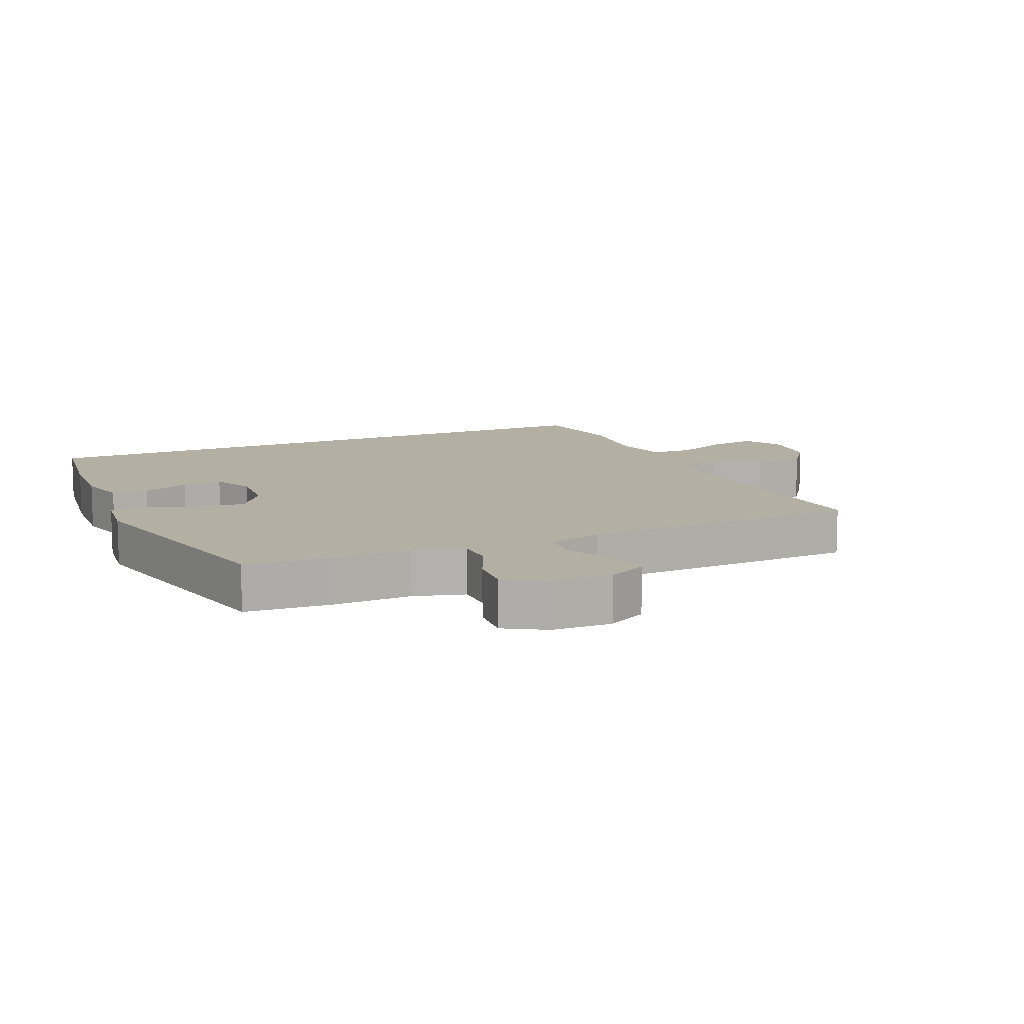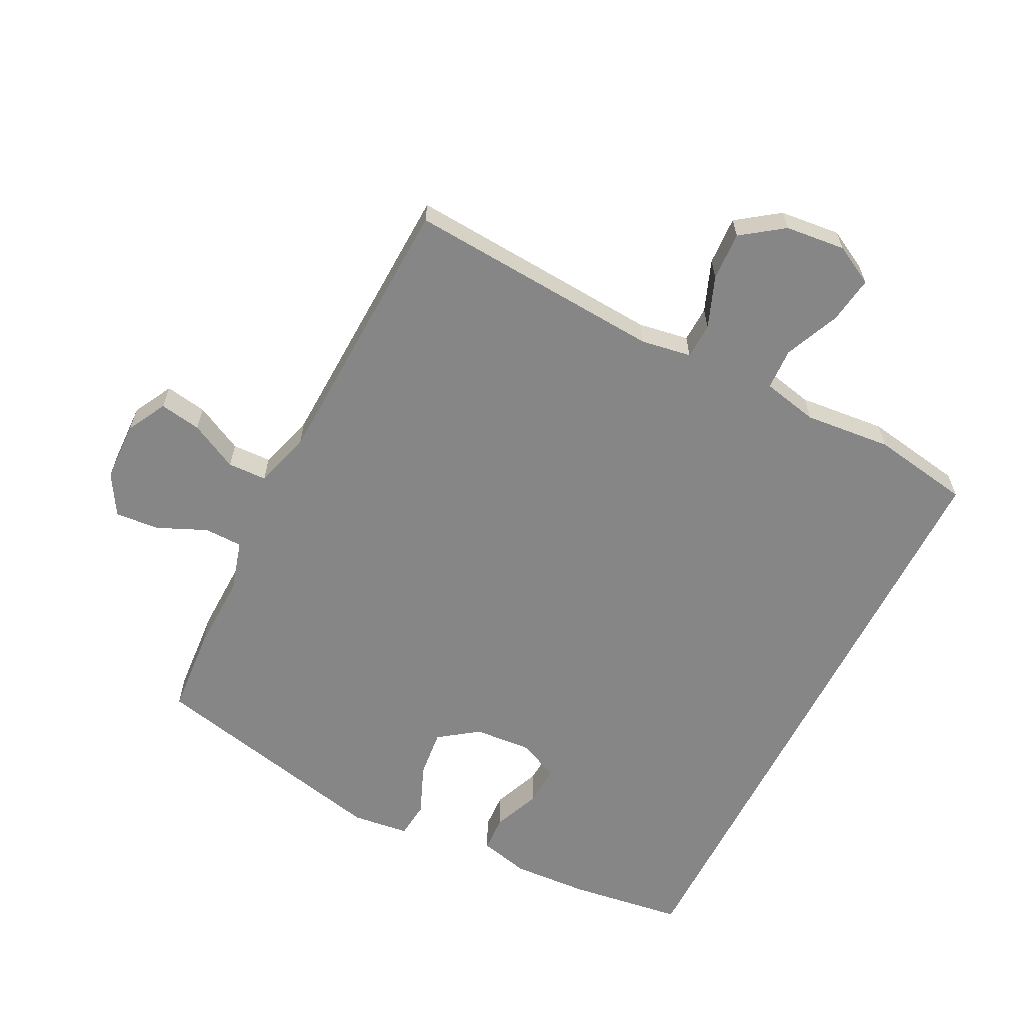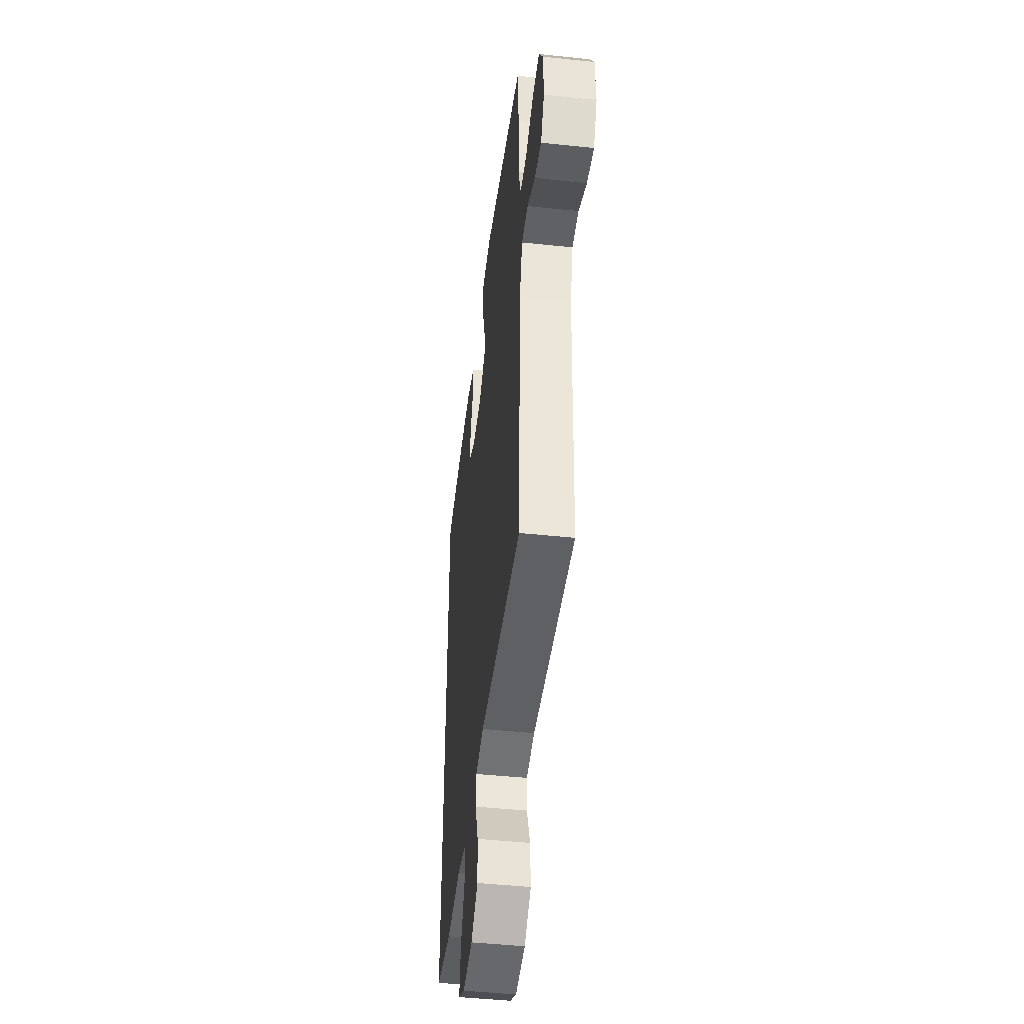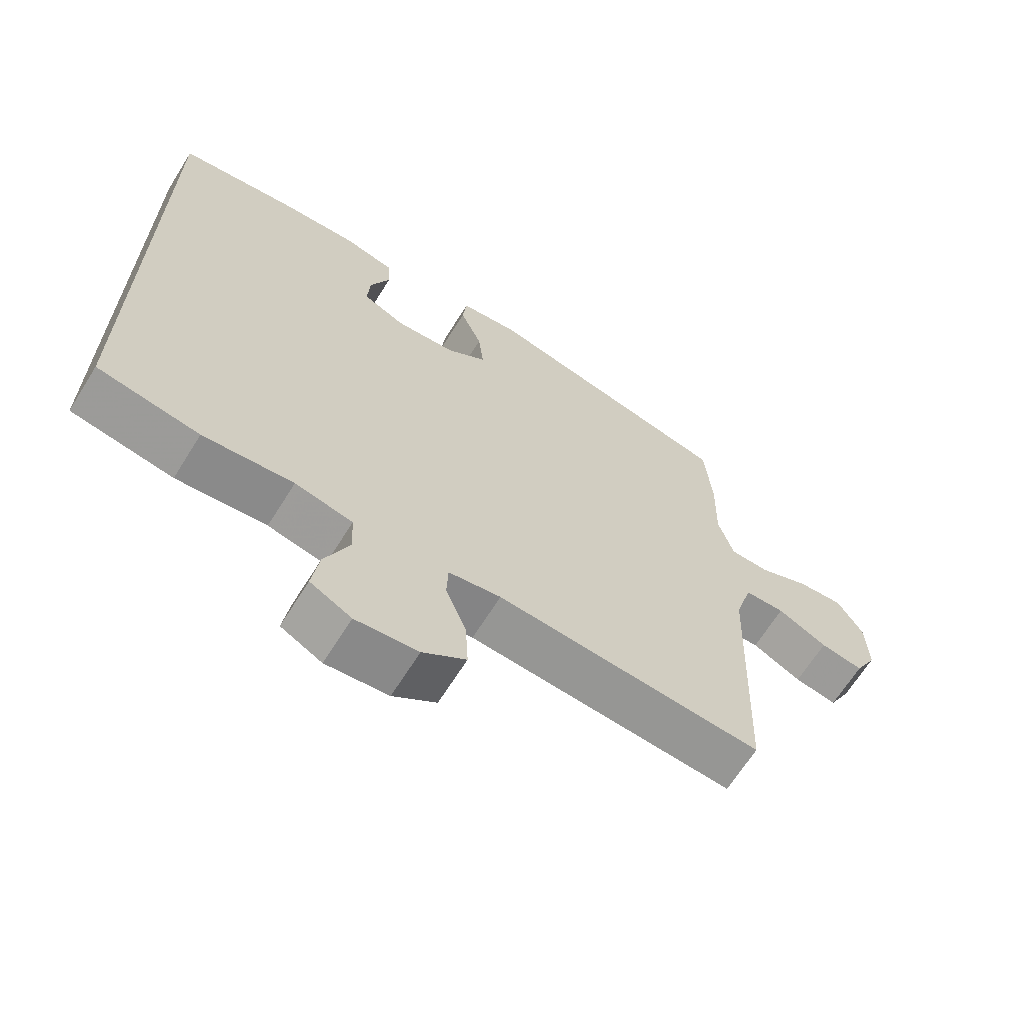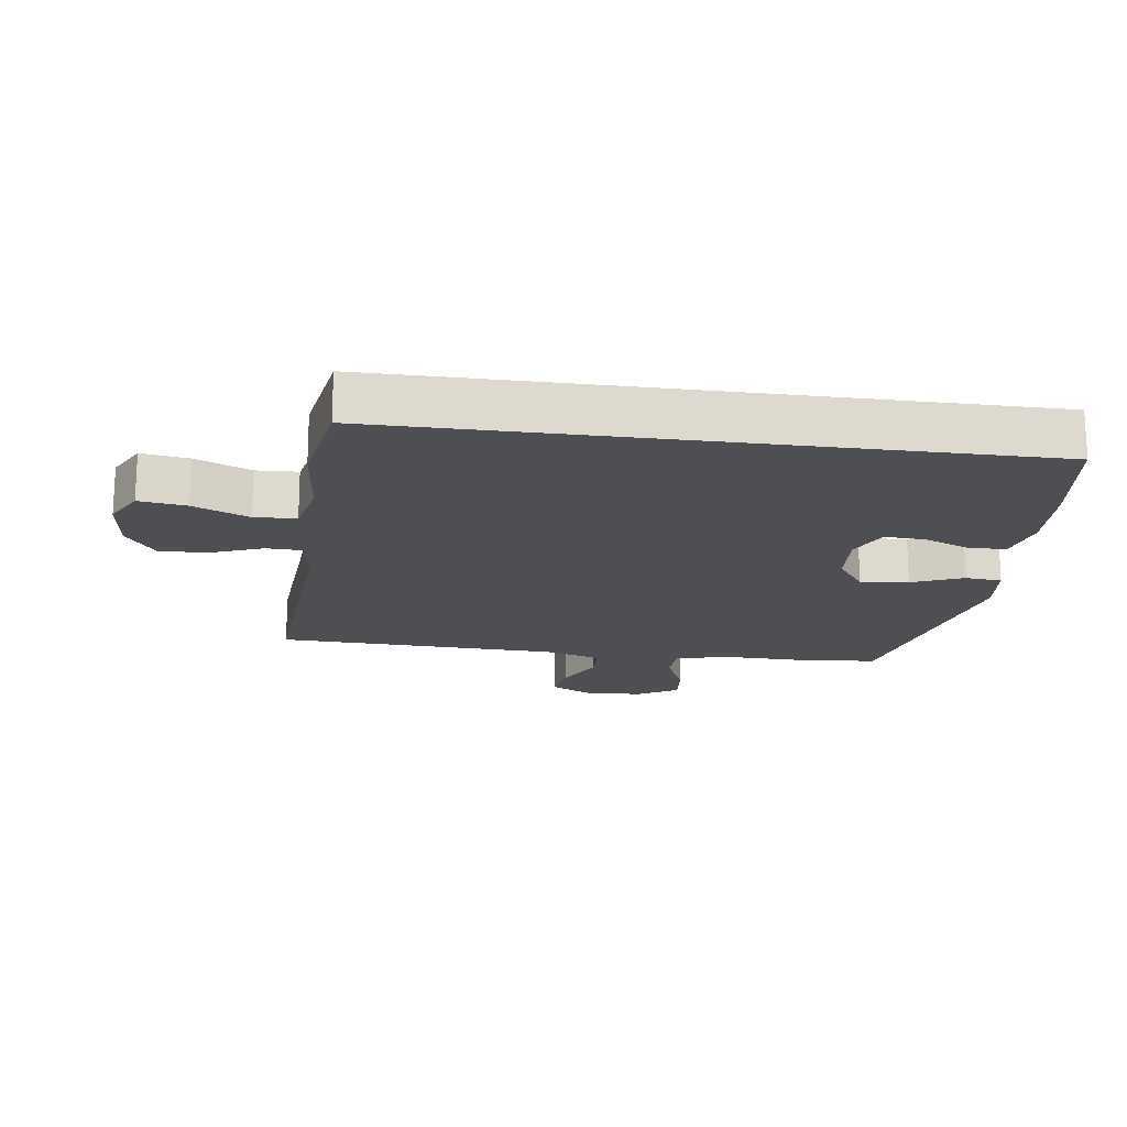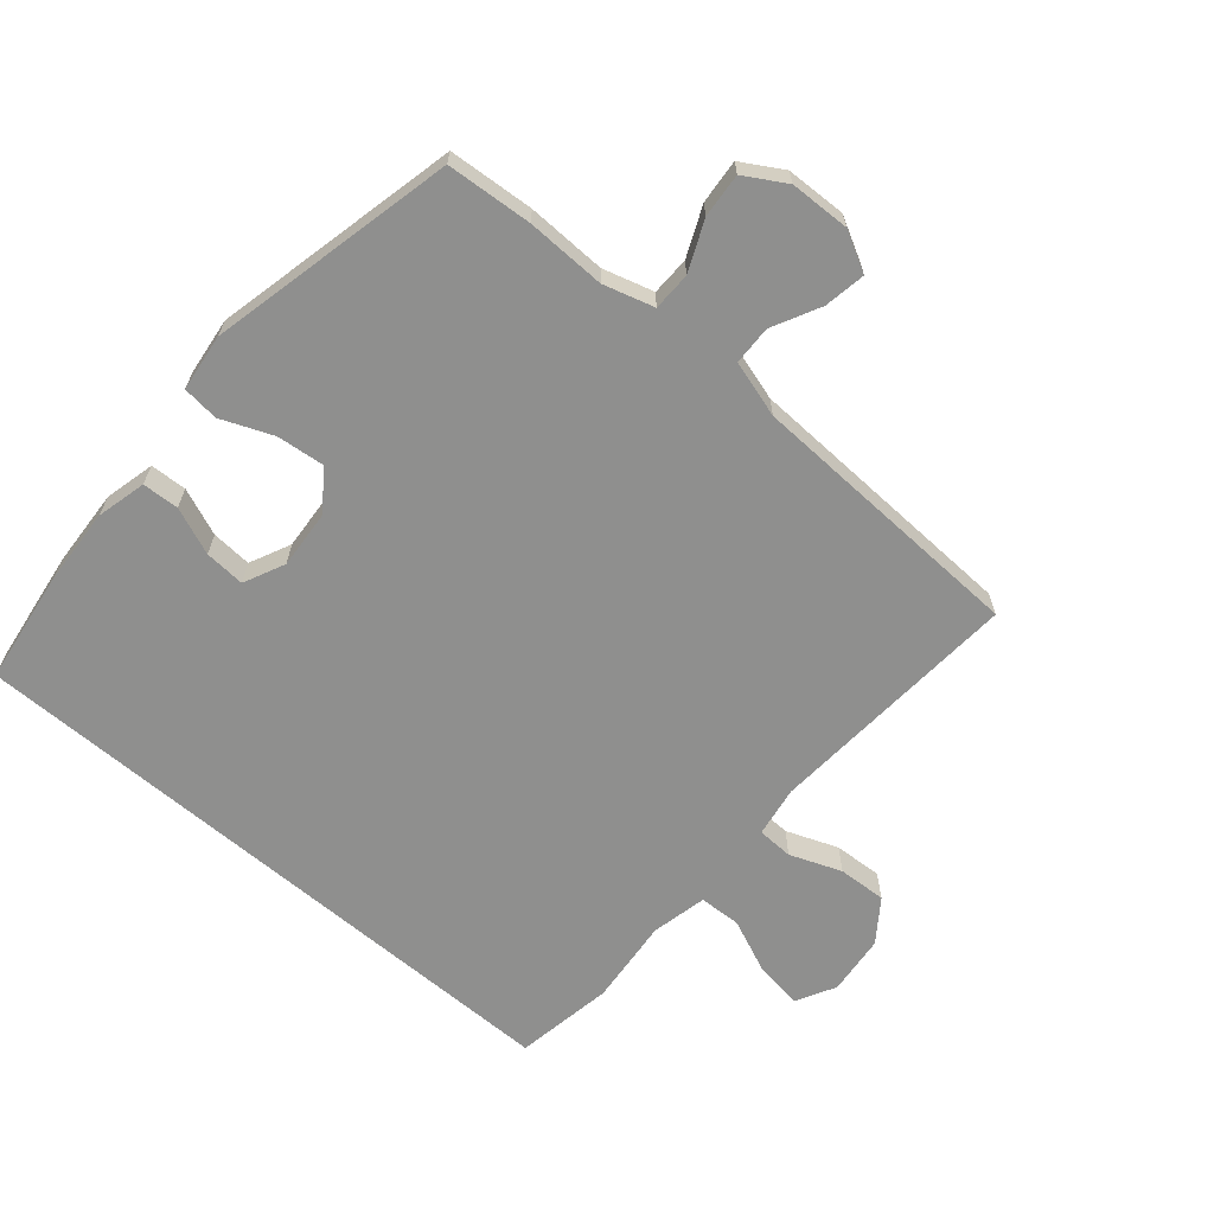
<metadata>
{"format":"obj","ext":"obj","renderer":"f3d","projection":"perspective","resolution":1024,"background":"white","views":[{"elev":11.1,"azim":66.1,"up":"+Y"},{"elev":-62.2,"azim":153.2,"up":"+Y"},{"elev":-46.2,"azim":83.1,"up":"+Z"},{"elev":-66.1,"azim":-32.0,"up":"+Z"},{"elev":-17.9,"azim":-97.7,"up":"+Y"},{"elev":-65.2,"azim":49.5,"up":"+Y"}]}
</metadata>
<code>
v 0.5 0.07 0.5
v 0.51 0.07 0.366
v 0.507 0.07 0.242
v 0.53 0.07 0.163
v 0.59 0.07 0.162
v 0.667 0.07 0.196
v 0.736 0.07 0.202
v 0.774 0.07 0.138
v 0.777 0.07 0.044
v 0.744 0.07 -0.018
v 0.679 0.07 -0.007
v 0.604 0.07 0.031
v 0.543 0.07 0.029
v 0.517 0.07 -0.059
v 0.5 0.07 -0.5
v 0.099 0.07 -0.472
v 0.02 0.07 -0.485
v 0.018 0.07 -0.541
v 0.049 0.07 -0.621
v 0.053 0.07 -0.697
v -0.012 0.07 -0.744
v -0.106 0.07 -0.754
v -0.168 0.07 -0.721
v -0.157 0.07 -0.647
v -0.12 0.07 -0.561
v -0.123 0.07 -0.496
v -0.21 0.07 -0.477
v -0.346 0.07 -0.49
v -0.5 0.07 -0.464
v -0.5 0.07 0.523
v -0.322 0.07 0.548
v -0.202 0.07 0.555
v -0.124 0.07 0.536
v -0.121 0.07 0.479
v -0.151 0.07 0.405
v -0.155 0.07 0.342
v -0.091 0.07 0.312
v 0 0.07 0.319
v 0.061 0.07 0.363
v 0.053 0.07 0.438
v 0.02 0.07 0.518
v 0.026 0.07 0.575
v 0.115 0.07 0.586
v 0.5 0 0.5
v 0.51 0 0.366
v 0.507 0 0.242
v 0.53 0 0.163
v 0.59 0 0.162
v 0.667 0 0.196
v 0.736 0 0.202
v 0.774 0 0.138
v 0.777 0 0.044
v 0.744 0 -0.018
v 0.679 0 -0.007
v 0.604 0 0.031
v 0.543 0 0.029
v 0.517 0 -0.059
v 0.5 0 -0.5
v 0.099 0 -0.472
v 0.02 0 -0.485
v 0.018 0 -0.541
v 0.049 0 -0.621
v 0.053 0 -0.697
v -0.012 0 -0.744
v -0.106 0 -0.754
v -0.168 0 -0.721
v -0.157 0 -0.647
v -0.12 0 -0.561
v -0.123 0 -0.496
v -0.21 0 -0.477
v -0.346 0 -0.49
v -0.5 0 -0.464
v -0.5 0 0.523
v -0.322 0 0.548
v -0.202 0 0.555
v -0.124 0 0.536
v -0.121 0 0.479
v -0.151 0 0.405
v -0.155 0 0.342
v -0.091 0 0.312
v 0 0 0.319
v 0.061 0 0.363
v 0.053 0 0.438
v 0.02 0 0.518
v 0.026 0 0.575
v 0.115 0 0.586
f 40 41 42 43
f 39 40 43 1
f 38 39 1 2
f 32 33 34 35
f 32 35 36
f 31 32 36
f 30 31 36
f 27 28 29 30
f 26 27 30 36
f 25 26 36 37
f 23 24 25
f 22 23 25
f 18 19 20 21
f 17 18 21 22
f 14 15 16
f 13 14 16 17
f 9 10 11 12
f 9 12 13
f 8 9 13
f 5 6 7 8
f 4 5 8 13
f 3 4 13 17
f 38 2 3 17
f 25 37 38
f 17 22 25 38
f 86 85 84 83
f 44 86 83 82
f 45 44 82 81
f 78 77 76 75
f 79 78 75
f 79 75 74
f 79 74 73
f 73 72 71 70
f 79 73 70 69
f 80 79 69 68
f 68 67 66
f 68 66 65
f 64 63 62 61
f 65 64 61 60
f 59 58 57
f 60 59 57 56
f 55 54 53 52
f 56 55 52
f 56 52 51
f 51 50 49 48
f 56 51 48 47
f 60 56 47 46
f 60 46 45 81
f 81 80 68
f 81 68 65 60
f 1 44 45 2
f 2 45 46 3
f 3 46 47 4
f 4 47 48 5
f 5 48 49 6
f 6 49 50 7
f 7 50 51 8
f 8 51 52 9
f 9 52 53 10
f 10 53 54 11
f 11 54 55 12
f 12 55 56 13
f 13 56 57 14
f 14 57 58 15
f 15 58 59 16
f 16 59 60 17
f 17 60 61 18
f 18 61 62 19
f 19 62 63 20
f 20 63 64 21
f 21 64 65 22
f 22 65 66 23
f 23 66 67 24
f 24 67 68 25
f 25 68 69 26
f 26 69 70 27
f 27 70 71 28
f 28 71 72 29
f 29 72 73 30
f 30 73 74 31
f 31 74 75 32
f 32 75 76 33
f 33 76 77 34
f 34 77 78 35
f 35 78 79 36
f 36 79 80 37
f 37 80 81 38
f 38 81 82 39
f 39 82 83 40
f 40 83 84 41
f 41 84 85 42
f 42 85 86 43
f 43 86 44 1

</code>
